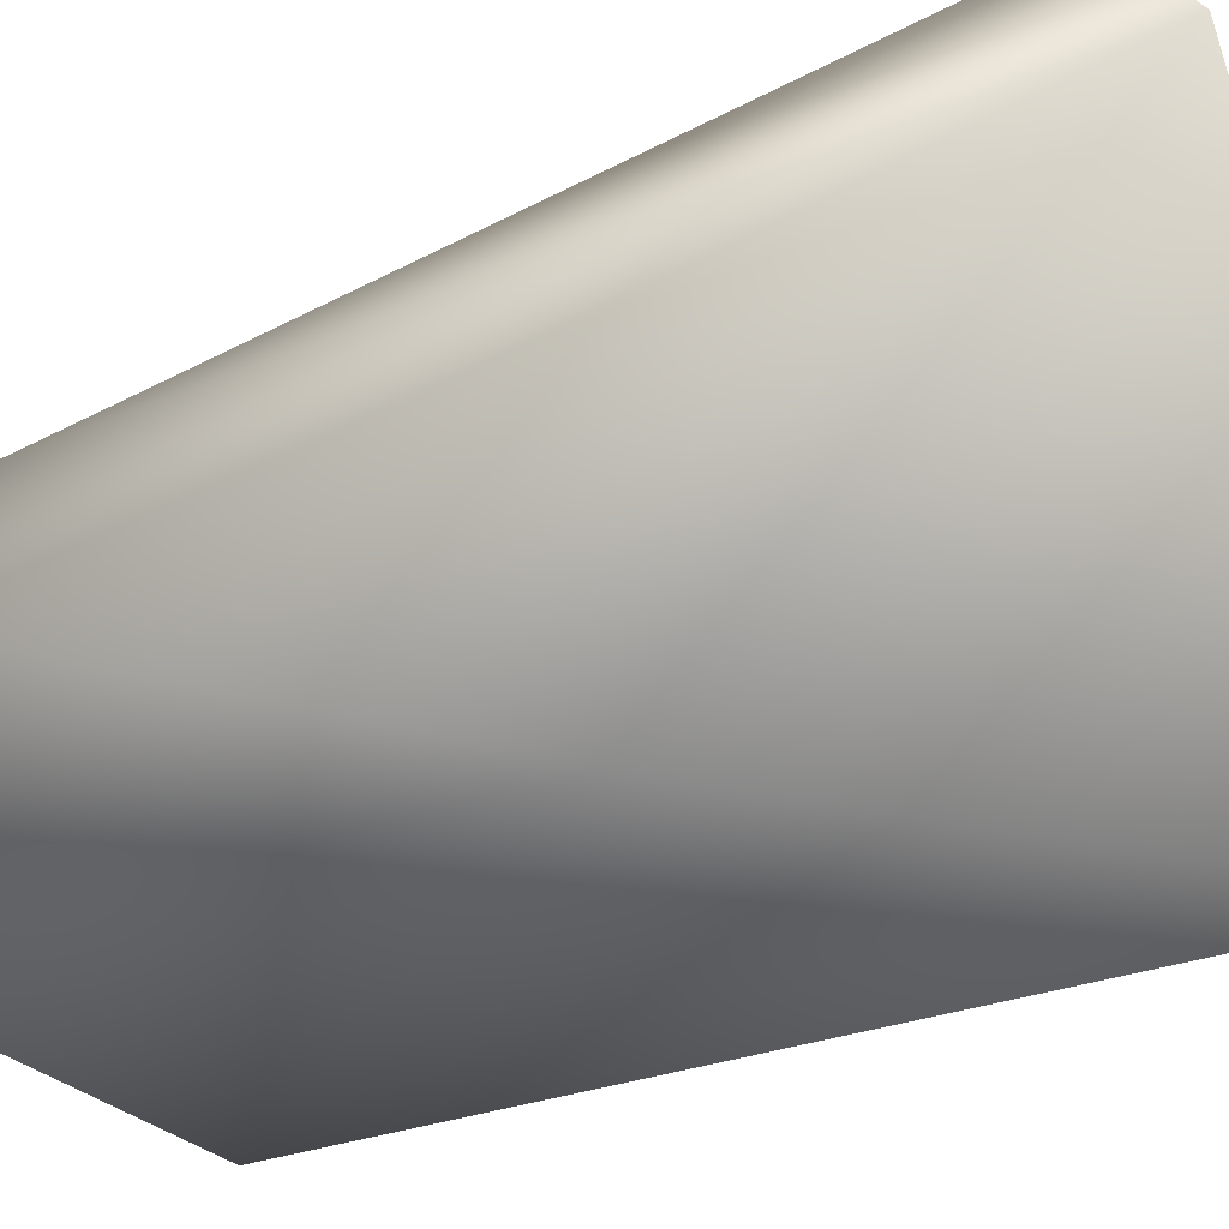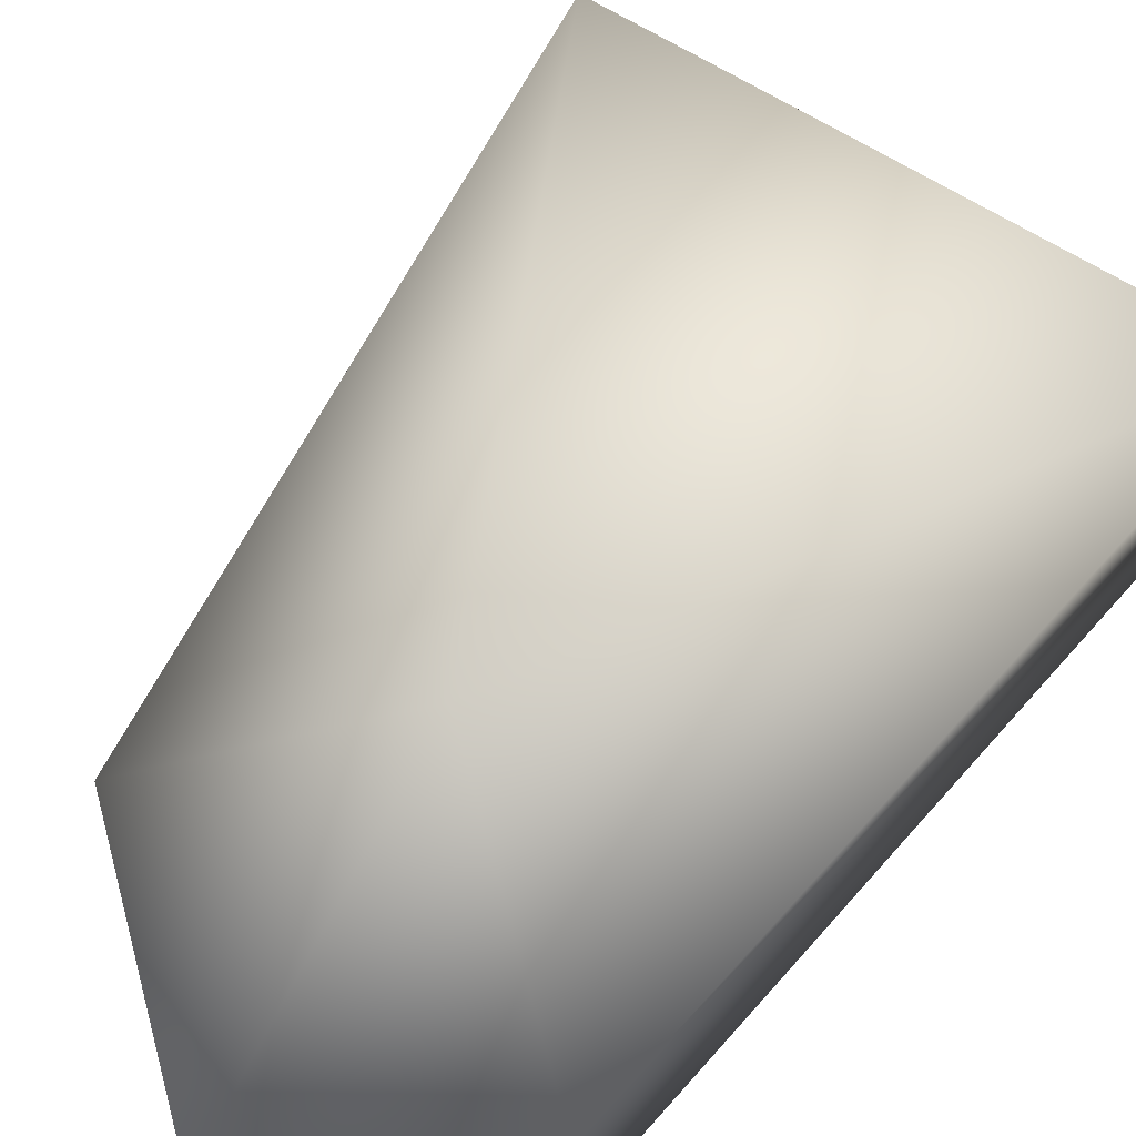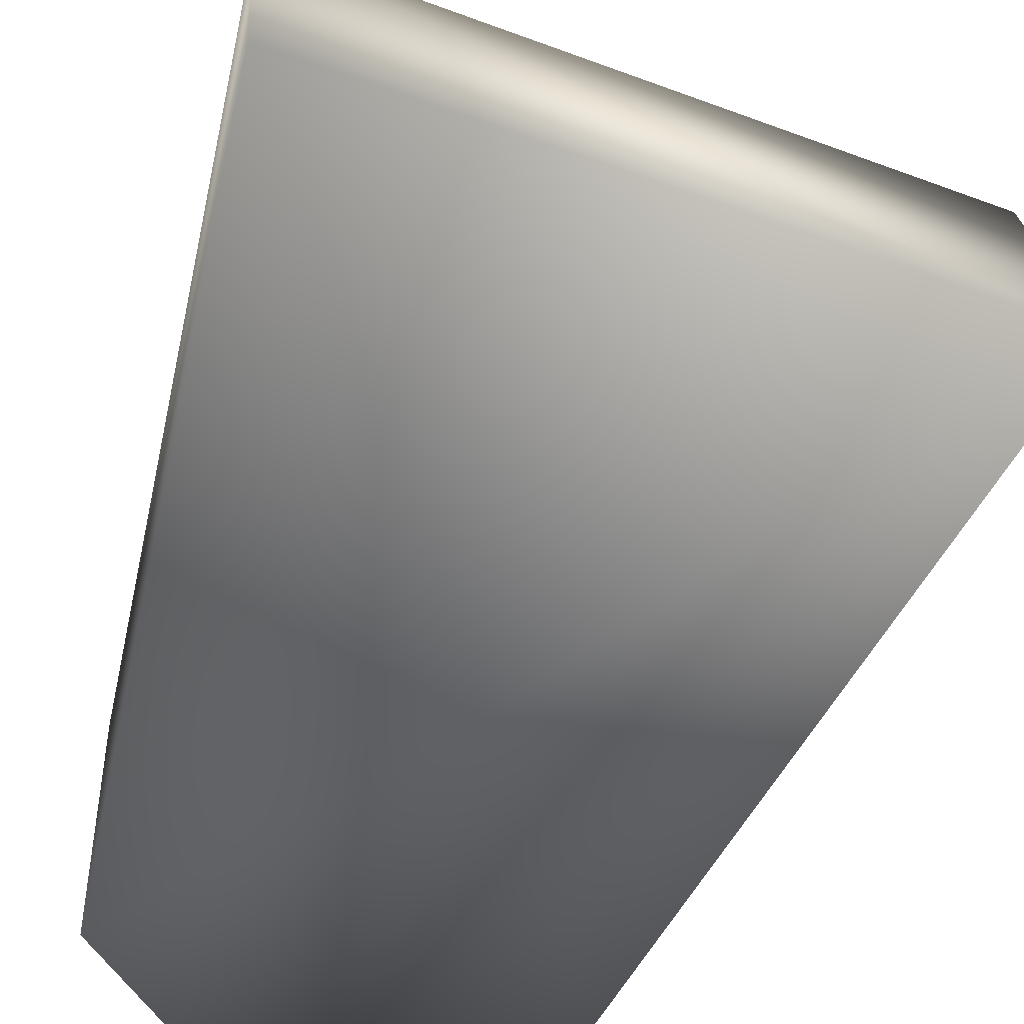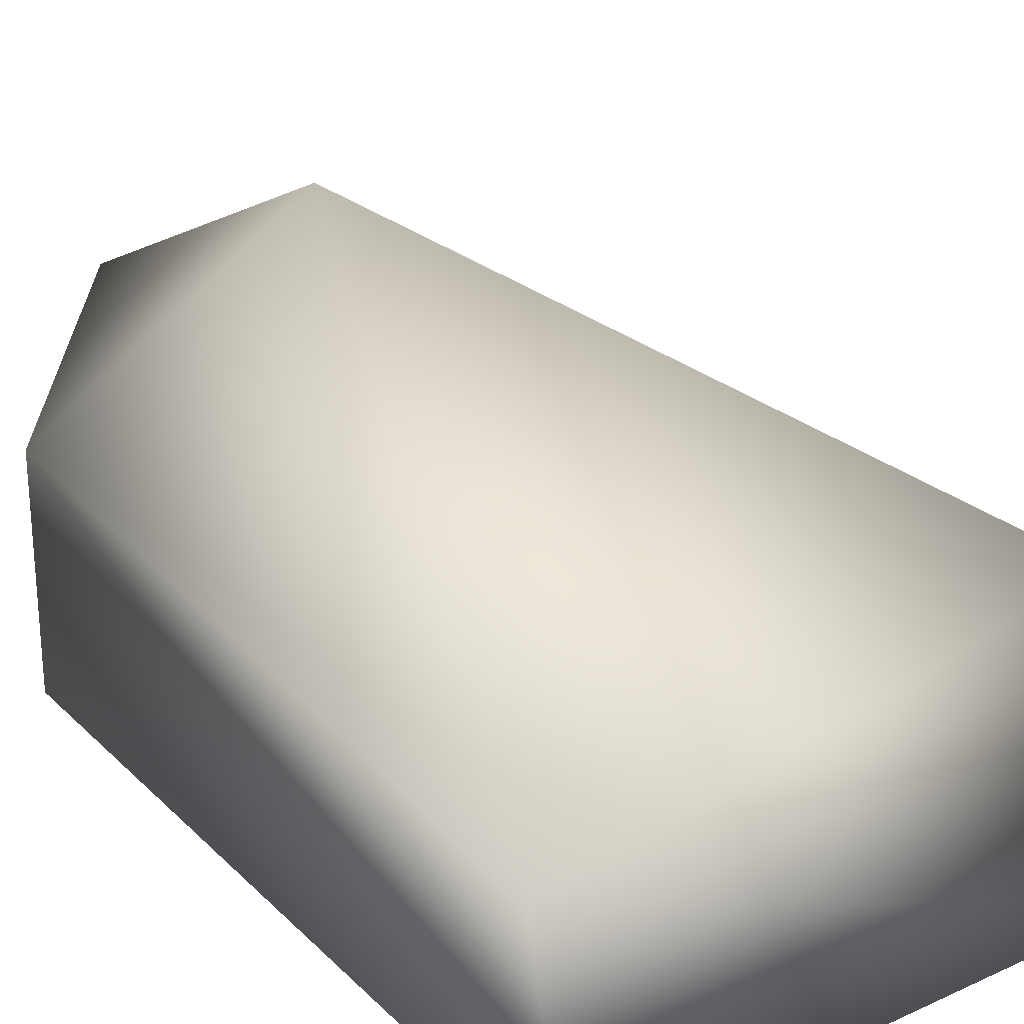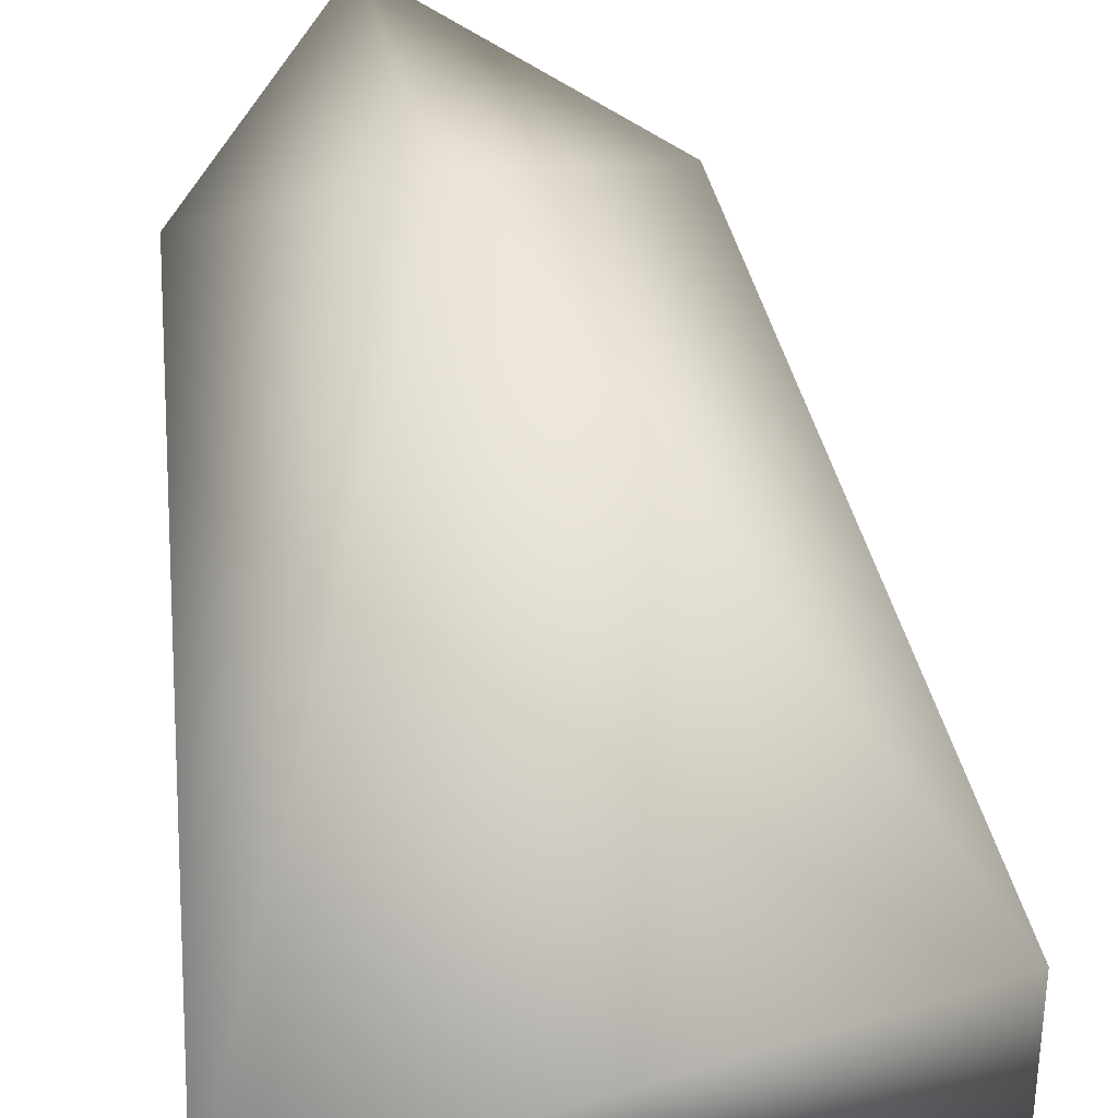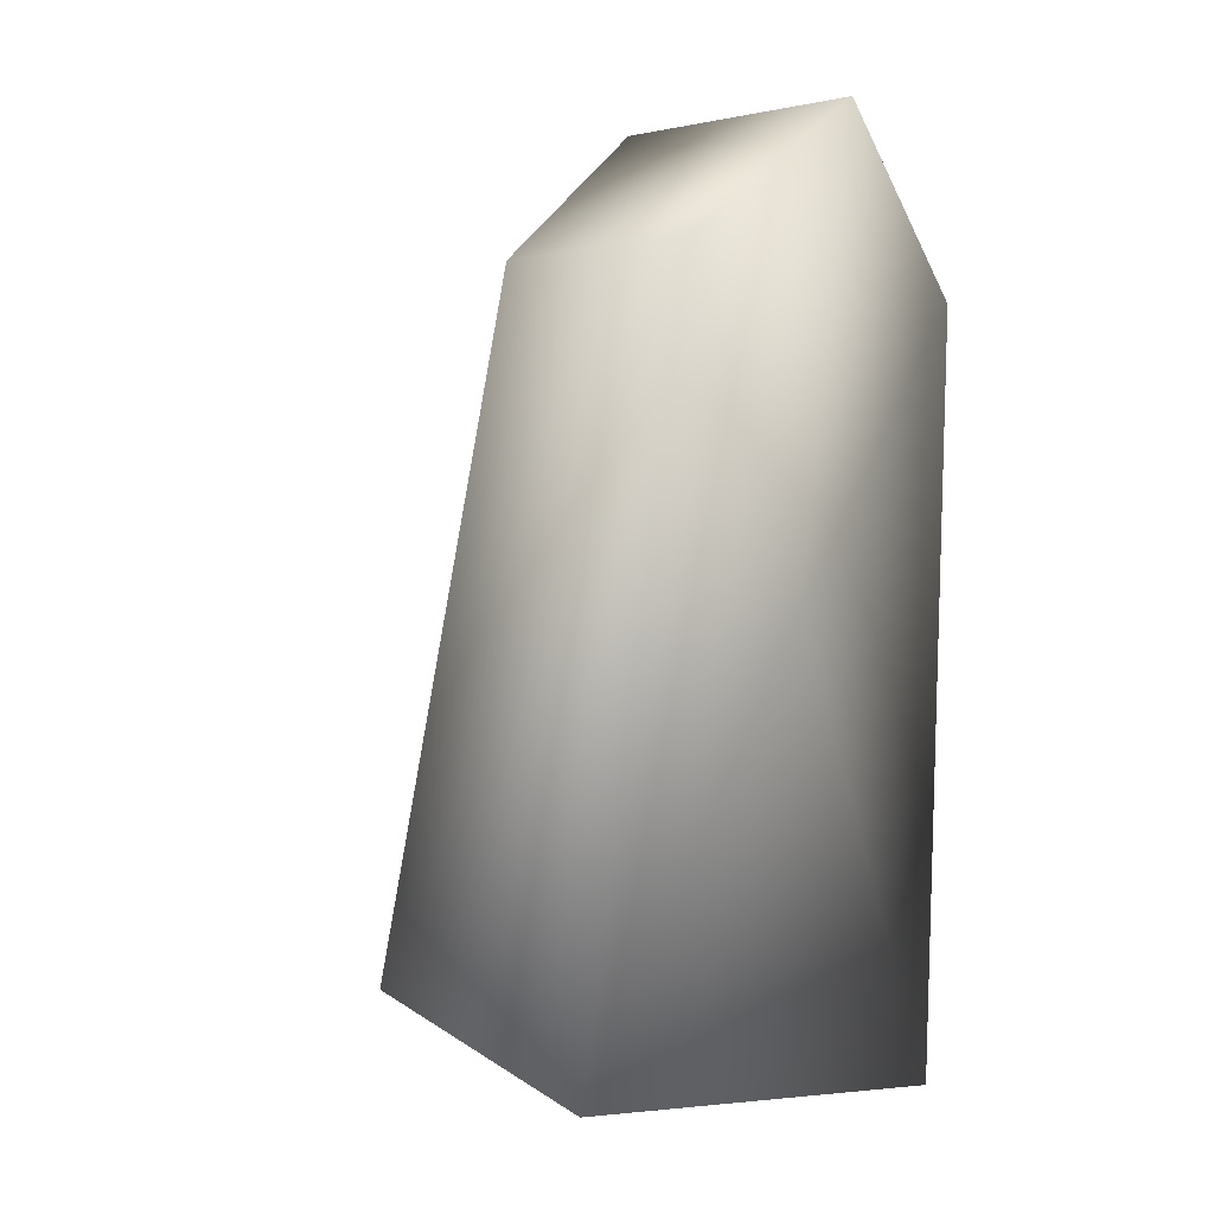
<metadata>
{"format":"obj","ext":"obj","renderer":"f3d","projection":"perspective","resolution":1024,"background":"white","views":[{"elev":-61.7,"azim":115.4,"up":"+Y"},{"elev":68.0,"azim":40.5,"up":"+Y"},{"elev":-48.6,"azim":166.2,"up":"+Y"},{"elev":27.0,"azim":146.5,"up":"+Y"},{"elev":62.0,"azim":173.8,"up":"+Y"},{"elev":-0.3,"azim":-48.3,"up":"+Z"}]}
</metadata>
<code>
v 3 11 10
v 5 3 25
v 13 0 16
v 3 11 10
v 13 0 16
v 14 0 -21
v 3 11 10
v -14 1 -16
v -7 0 17
v 3 11 10
v -7 0 17
v 5 3 25
v 5 3 25
v 5 -11 25
v 13 -11 16
v 5 3 25
v 13 -11 16
v 13 0 16
v 13 0 16
v 13 -11 16
v 14 -9 -23
v 13 0 16
v 14 -9 -23
v 14 0 -21
v -14 1 -16
v -14 -11 -20
v -7 -11 17
v -14 1 -16
v -7 -11 17
v -7 0 17
v -7 0 17
v -7 -11 17
v 5 -11 25
v -7 0 17
v 5 -11 25
v 5 3 25
v 1 -11 1
v 13 -11 16
v 5 -11 25
v 1 -11 1
v 14 -9 -23
v 13 -11 16
v 1 -11 1
v -7 -11 17
v -14 -11 -20
v 1 -11 1
v 5 -11 25
v -7 -11 17
v 3 11 10
v 14 0 -21
v -14 1 -16
v 14 0 -21
v 14 -9 -23
v -14 -11 -20
v 14 0 -21
v -14 -11 -20
v -14 1 -16
v 14 -9 -23
v 1 -11 1
v -14 -11 -20
f 1 2 3
f 4 5 6
f 7 8 9
f 10 11 12
f 13 14 15
f 16 17 18
f 19 20 21
f 22 23 24
f 25 26 27
f 28 29 30
f 31 32 33
f 34 35 36
f 37 38 39
f 40 41 42
f 43 44 45
f 46 47 48
f 49 50 51
f 52 53 54
f 55 56 57
f 58 59 60

</code>
